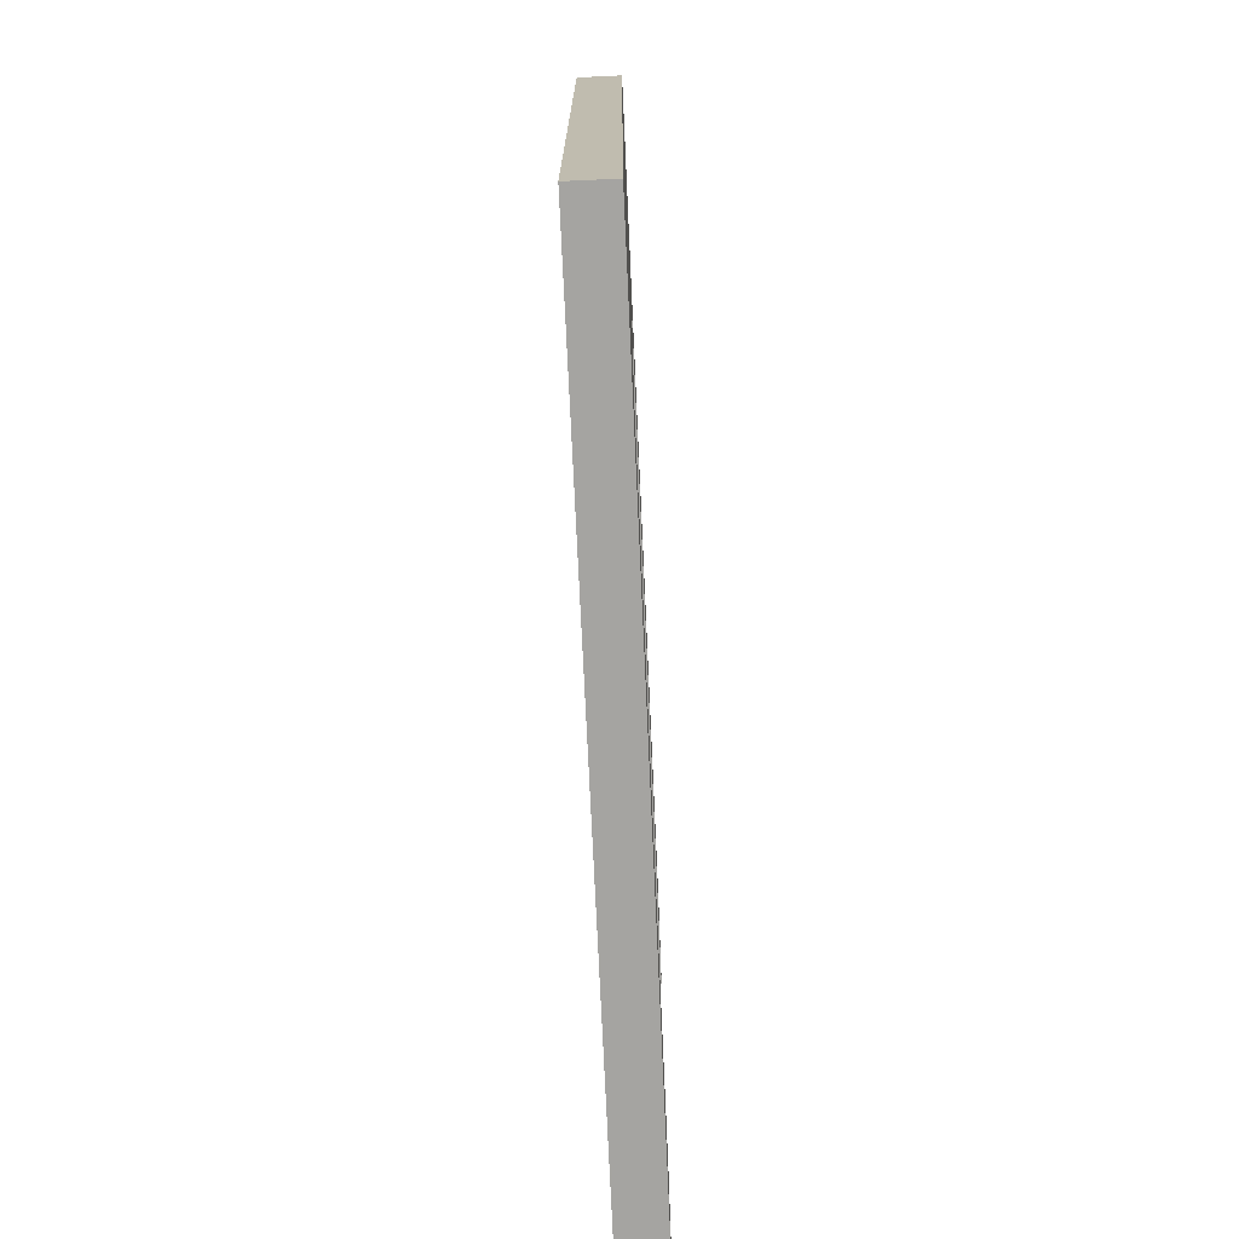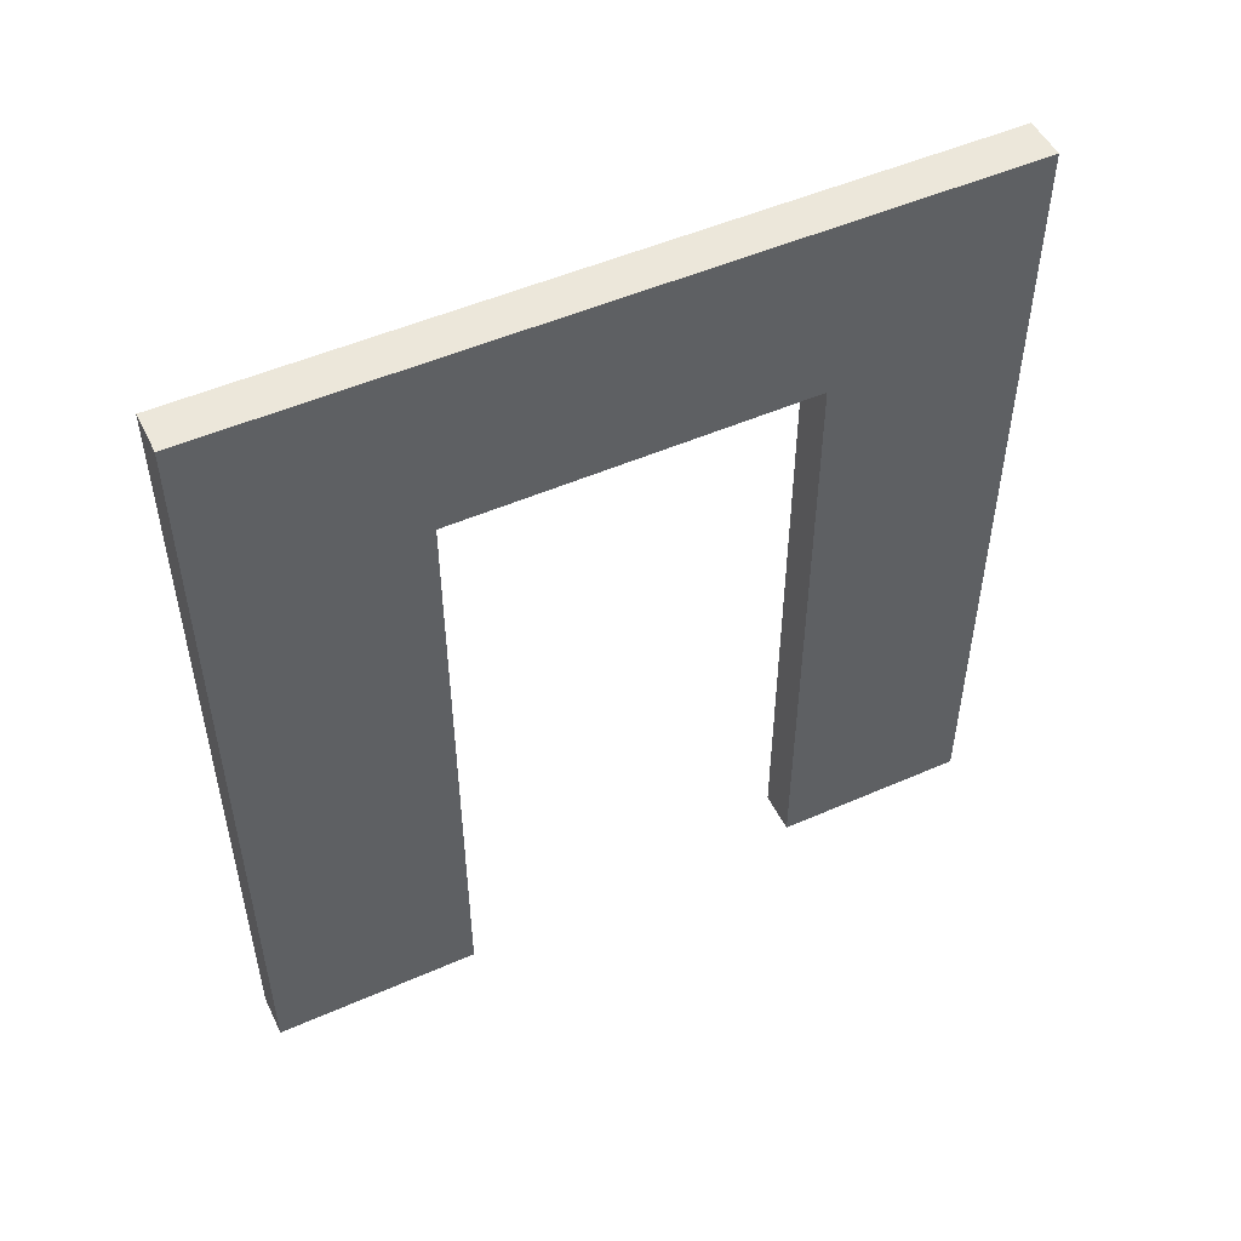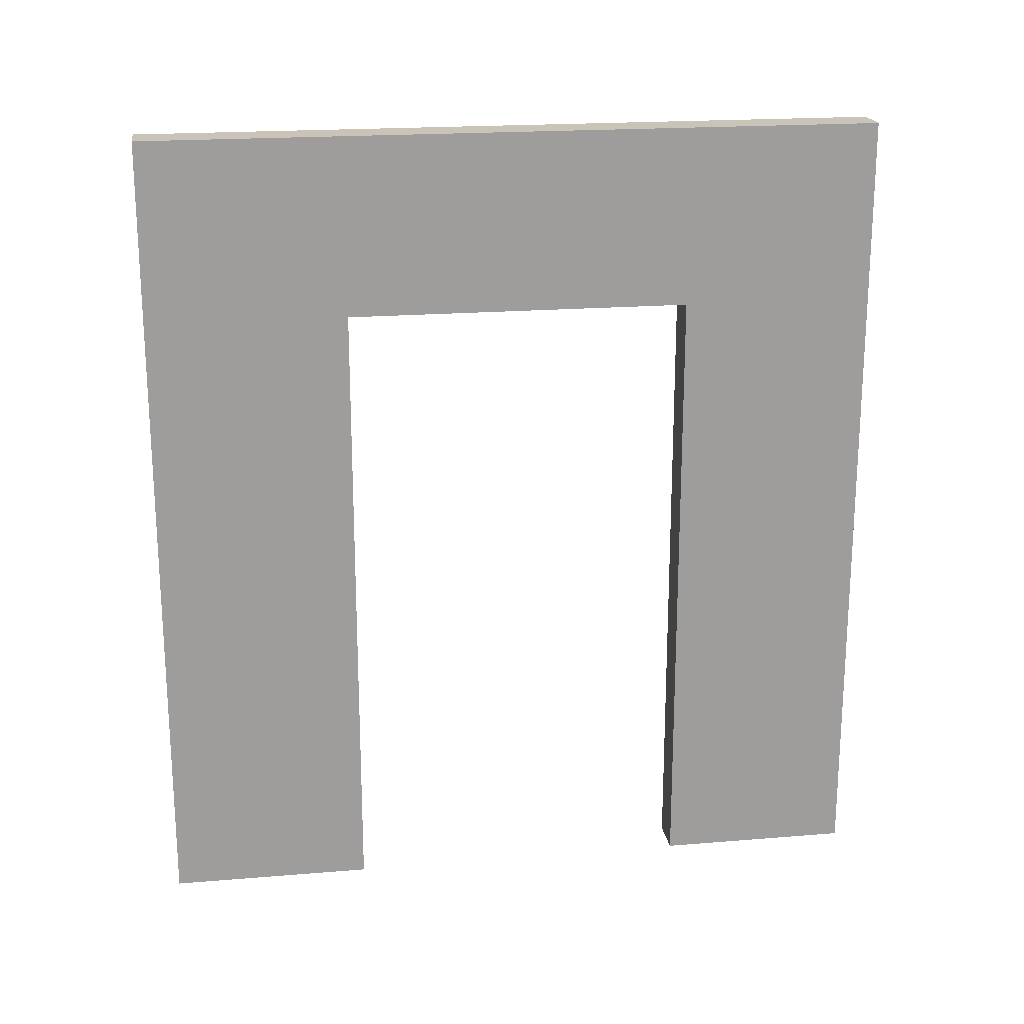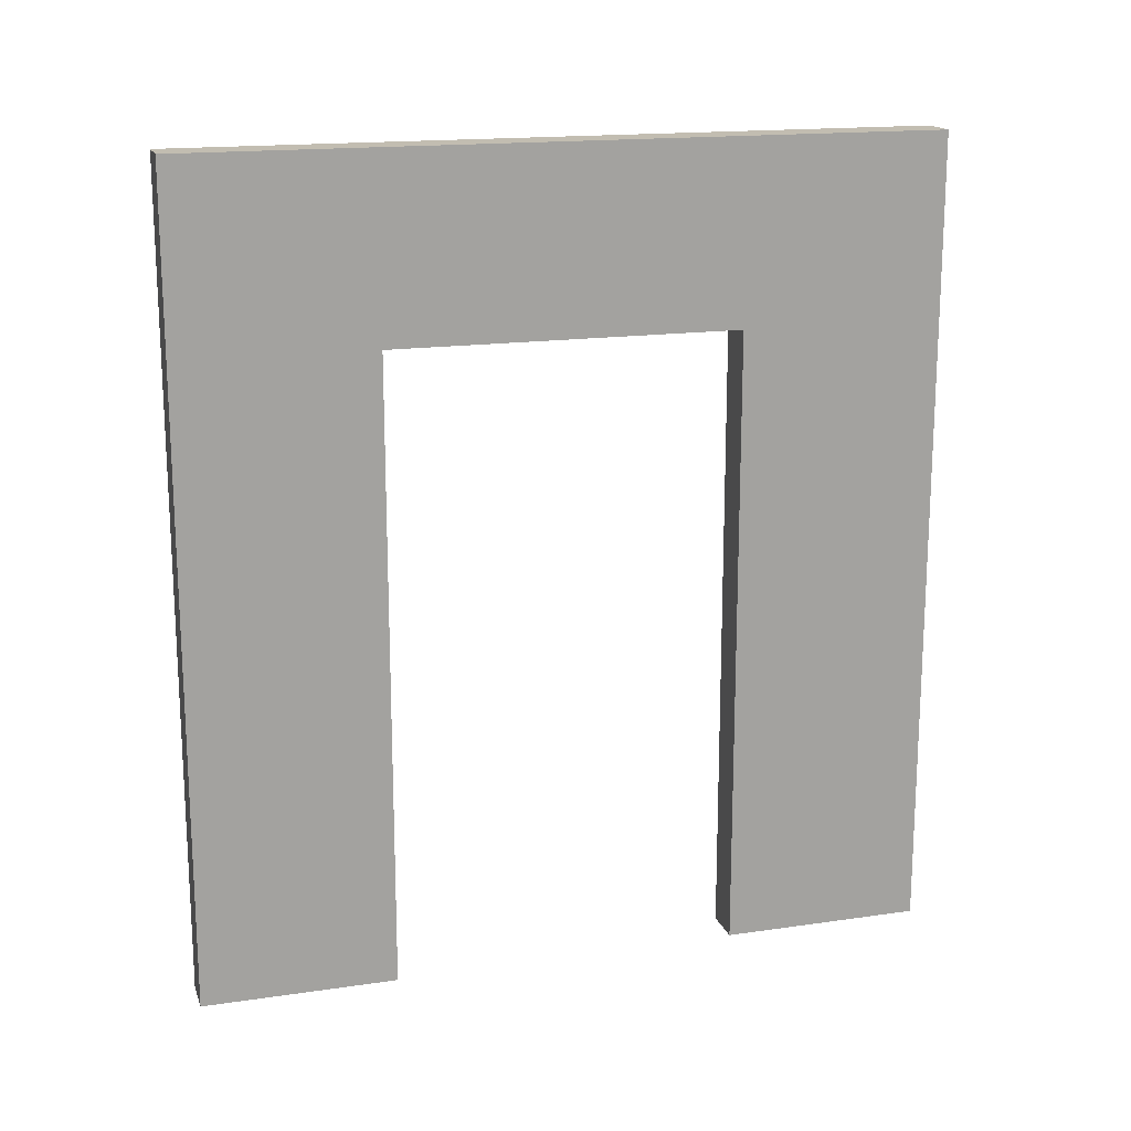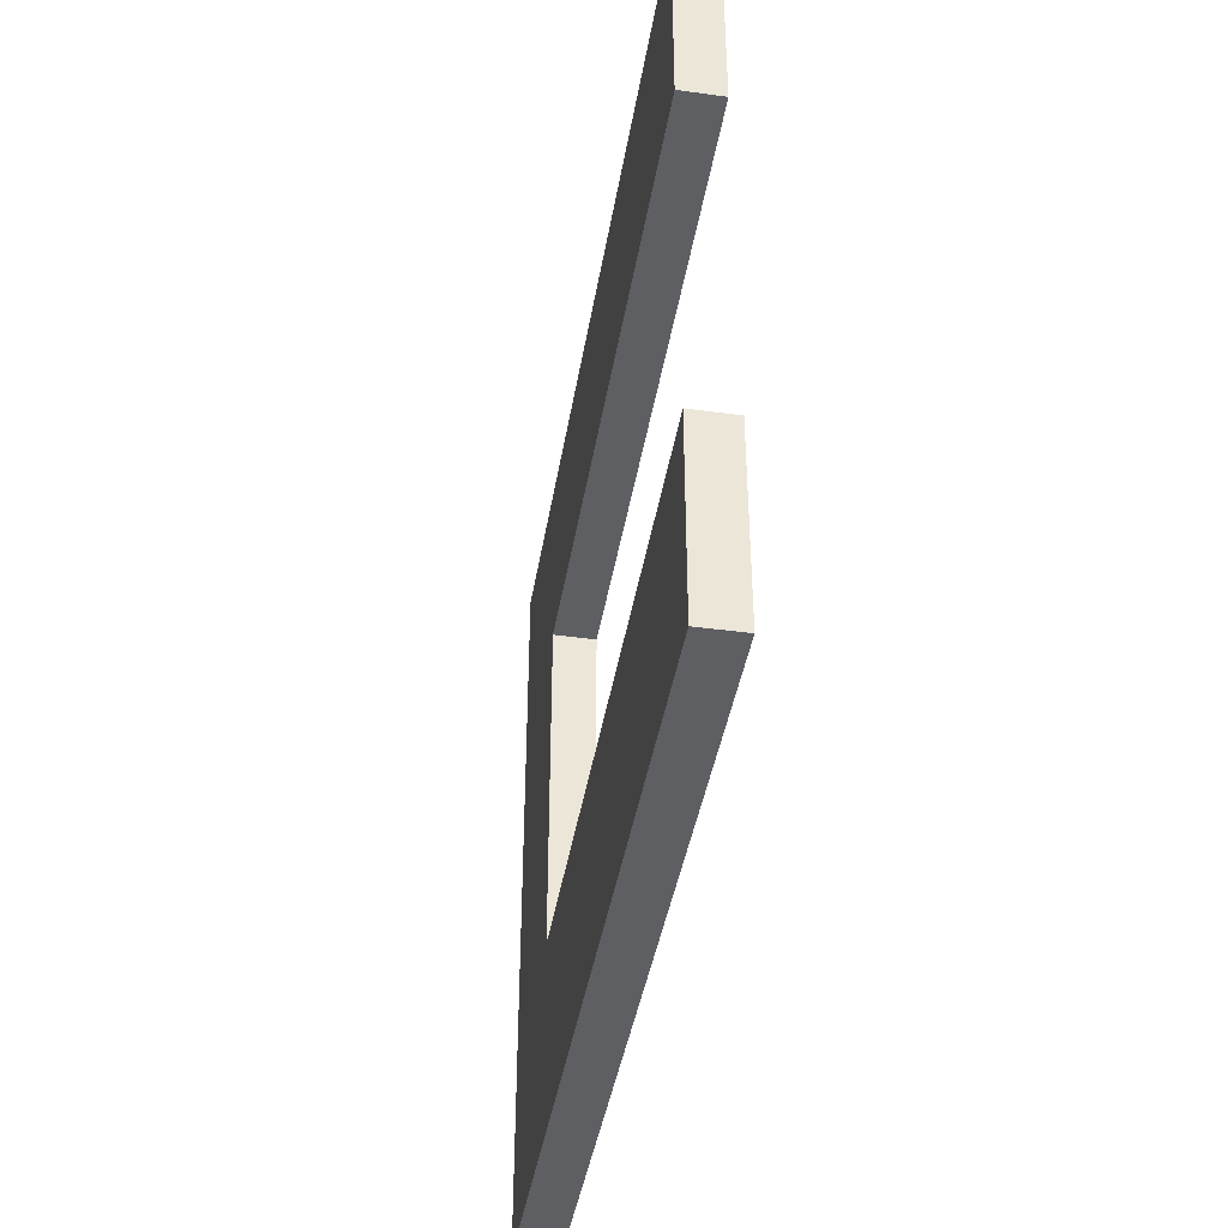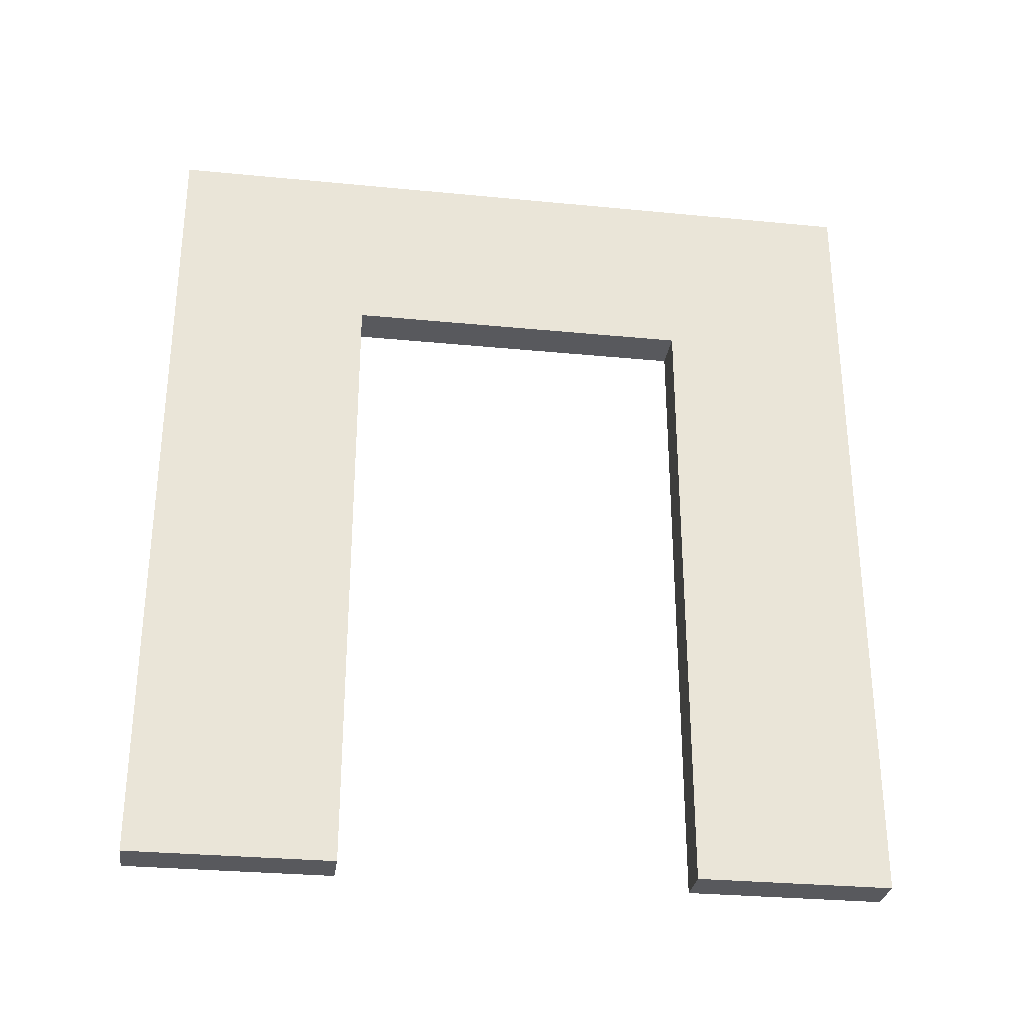
<metadata>
{"format":"obj","ext":"obj","renderer":"f3d","projection":"perspective","resolution":1024,"background":"white","views":[{"elev":-73.2,"azim":-177.4,"up":"+Z"},{"elev":50.7,"azim":64.4,"up":"+Y"},{"elev":19.9,"azim":81.3,"up":"+Y"},{"elev":16.8,"azim":-106.4,"up":"+Y"},{"elev":-41.9,"azim":-9.4,"up":"+Z"},{"elev":-29.9,"azim":81.9,"up":"+Y"}]}
</metadata>
<code>
o soupdoorwall010_high_1
v -0.07522 -1.473 -0.6476
v 0.07522 0.8152 -0.6476
v 0.07522 -1.473 0.616
v 0.07522 -1.473 1.351
v 0.07522 -1.473 1.351
v 0.07522 1.473 -1.351
v 0.07522 1.473 -1.351
v 0.07522 1.473 -1.351
v 0.07522 0.8152 -0.6476
v 0.07522 0.8152 -0.6476
v 0.07522 0.8152 -0.6476
v 0.07522 -1.473 -0.6476
v -0.07522 -1.473 -1.351
v -0.07522 -1.473 -1.351
v -0.07522 -1.473 1.351
v -0.07522 -1.473 0.616
v -0.07522 -1.473 0.616
v -0.07522 -1.473 0.616
v -0.07522 -1.473 1.351
v -0.07522 -1.473 1.351
v -0.07522 1.473 -1.351
v -0.07522 1.473 1.351
v 0.07522 -1.473 -1.351
v -0.07522 1.473 1.351
v -0.07522 1.473 1.351
v -0.07522 1.473 1.351
v -0.07522 1.473 1.351
v 0.07522 -1.473 -1.351
v -0.07522 0.8152 0.616
v -0.07522 0.8152 0.616
v -0.07522 0.8152 0.616
v 0.07522 1.473 1.351
v 0.07522 1.473 1.351
v 0.07522 -1.473 -1.351
v 0.07522 -1.473 -1.351
v -0.07522 -1.473 -1.351
v -0.07522 -1.473 -1.351
v -0.07522 1.473 -1.351
v 0.07522 0.8152 0.616
v 0.07522 0.8152 0.616
v 0.07522 0.8152 0.616
v 0.07522 0.8152 0.616
v -0.07522 1.473 -1.351
v -0.07522 1.473 -1.351
v -0.07522 1.473 1.351
v -0.07522 0.8152 -0.6476
v -0.07522 0.8152 -0.6476
v -0.07522 0.8152 -0.6476
v -0.07522 0.8152 -0.6476
v 0.07522 -1.473 1.351
v 0.07522 -1.473 1.351
v 0.07522 -1.473 0.616
v -0.07522 -1.473 -1.351
v -0.07522 -1.473 -1.351
v -0.07522 -1.473 -0.6476
v -0.07522 1.473 1.351
v 0.07522 1.473 -1.351
v 0.07522 1.473 -1.351
v 0.07522 -1.473 -0.6476
v 0.07522 -1.473 -0.6476
v -0.07522 0.8152 -0.6476
v -0.07522 -1.473 -0.6476
v -0.07522 -1.473 -0.6476
v 0.07522 -1.473 -0.6476
v 0.07522 0.8152 -0.6476
v 0.07522 0.8152 -0.6476
v -0.07522 0.8152 0.616
v 0.07522 0.8152 0.616
v 0.07522 -1.473 0.616
v 0.07522 -1.473 0.616
v -0.07522 -1.473 0.616
v -0.07522 0.8152 0.616
v -0.07522 0.8152 0.616
v 0.07522 0.8152 0.616
v 0.07522 0.8152 0.616
v 0.07522 1.473 1.351
v 0.07522 1.473 -1.351
v -0.07522 0.8152 -0.6476
v 0.07522 1.473 -1.351
v -0.07522 -1.473 1.351
v 0.07522 -1.473 1.351
v 0.07522 -1.473 1.351
v 0.07522 1.473 1.351
v -0.07522 0.8152 -0.6476
f 77 21 24
f 22 76 79
f 81 83 56
f 45 80 82
f 37 38 58
f 57 28 36
f 14 35 60
f 59 1 13
f 5 15 17
f 16 3 4
f 34 7 10
f 11 12 23
f 20 26 30
f 31 18 19
f 8 33 40
f 41 9 6
f 27 44 47
f 48 29 25
f 51 52 42
f 39 32 50
f 54 55 49
f 46 43 53
f 63 64 66
f 65 61 62
f 84 2 75
f 74 67 78
f 70 71 73
f 72 68 69

</code>
